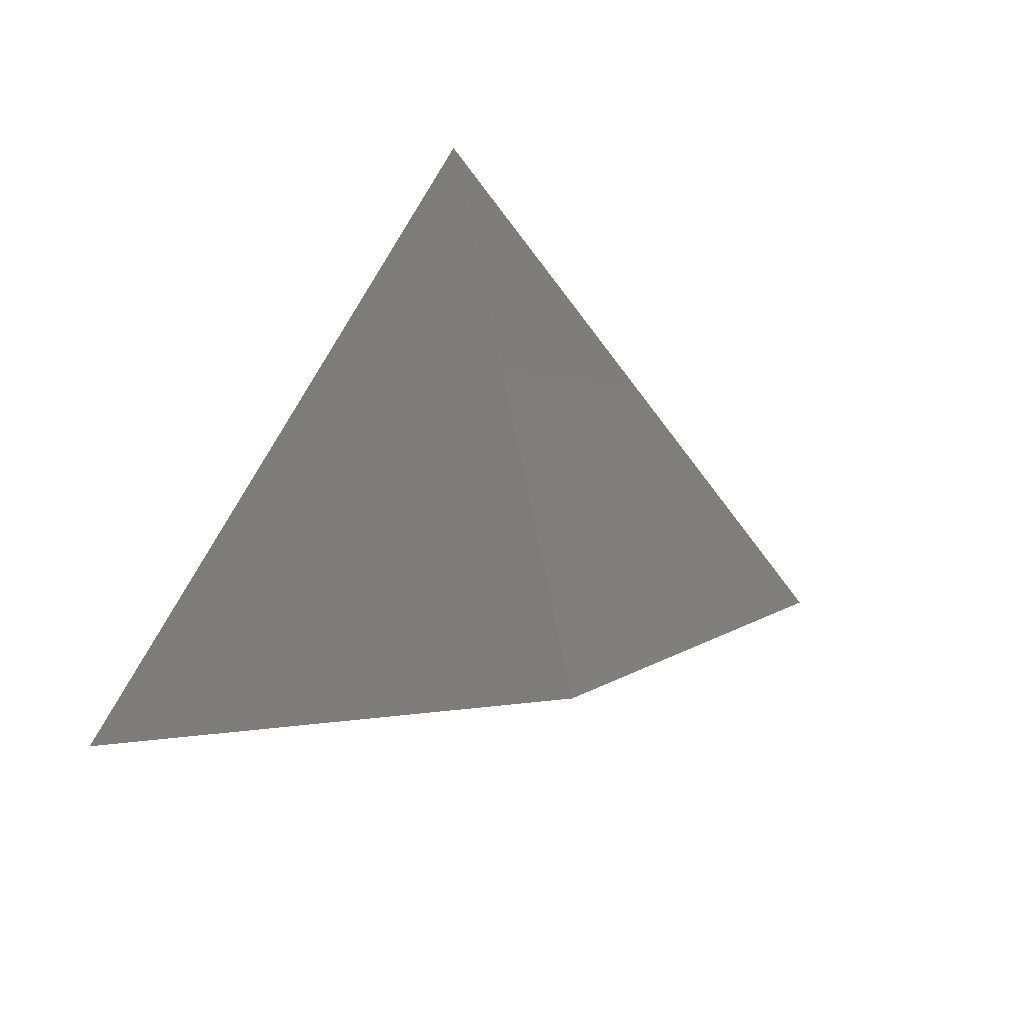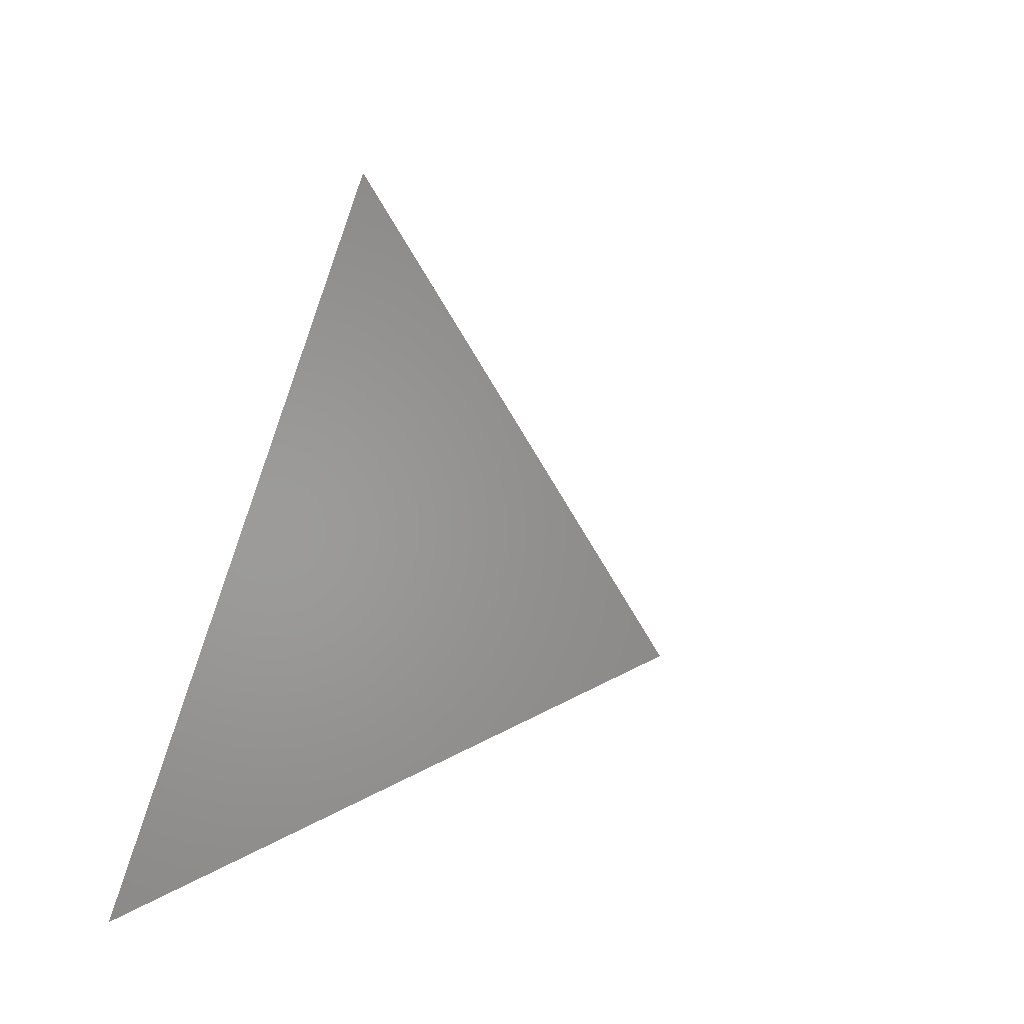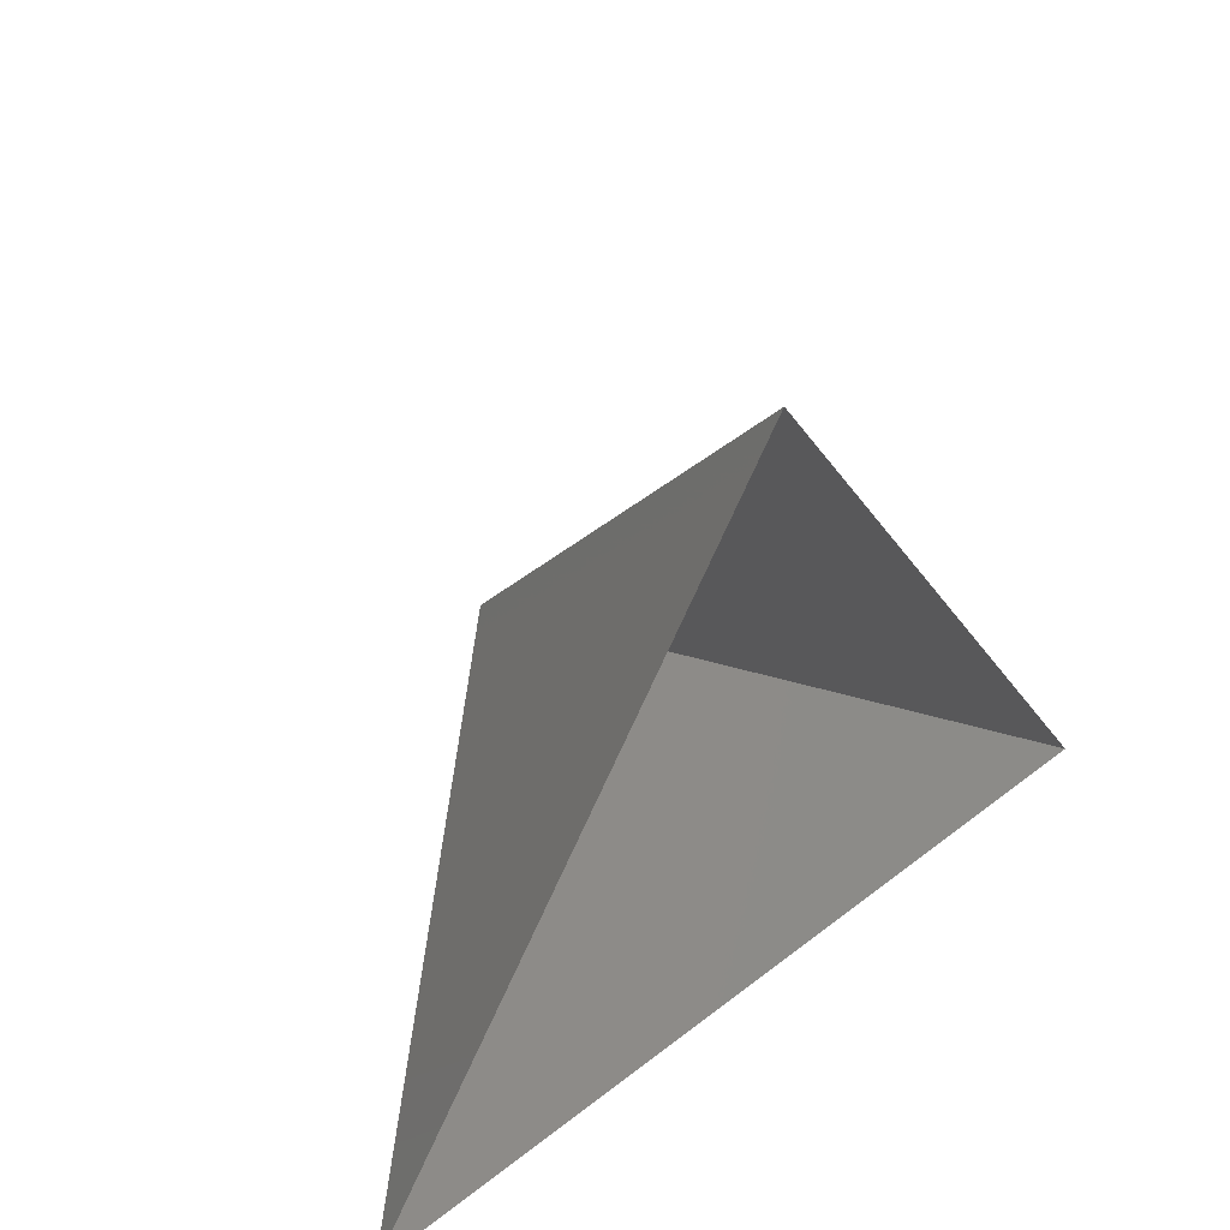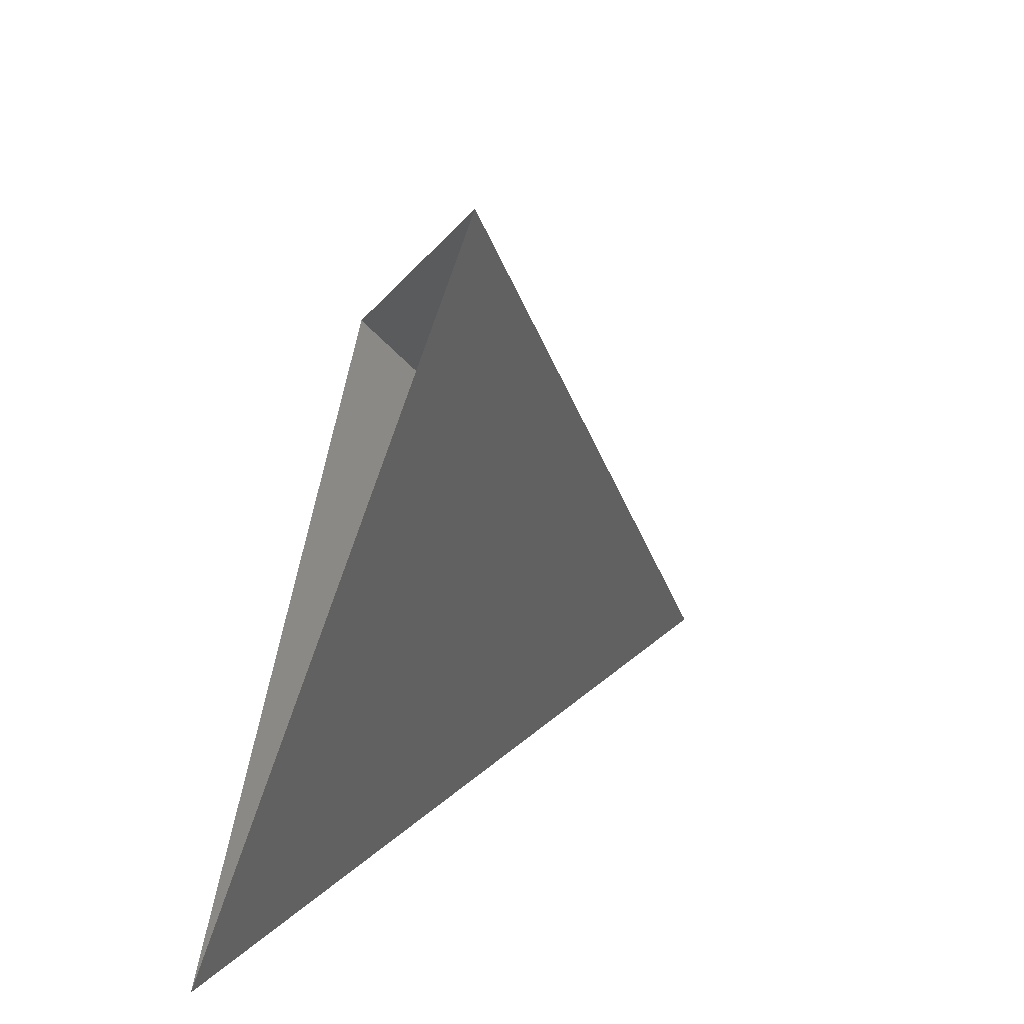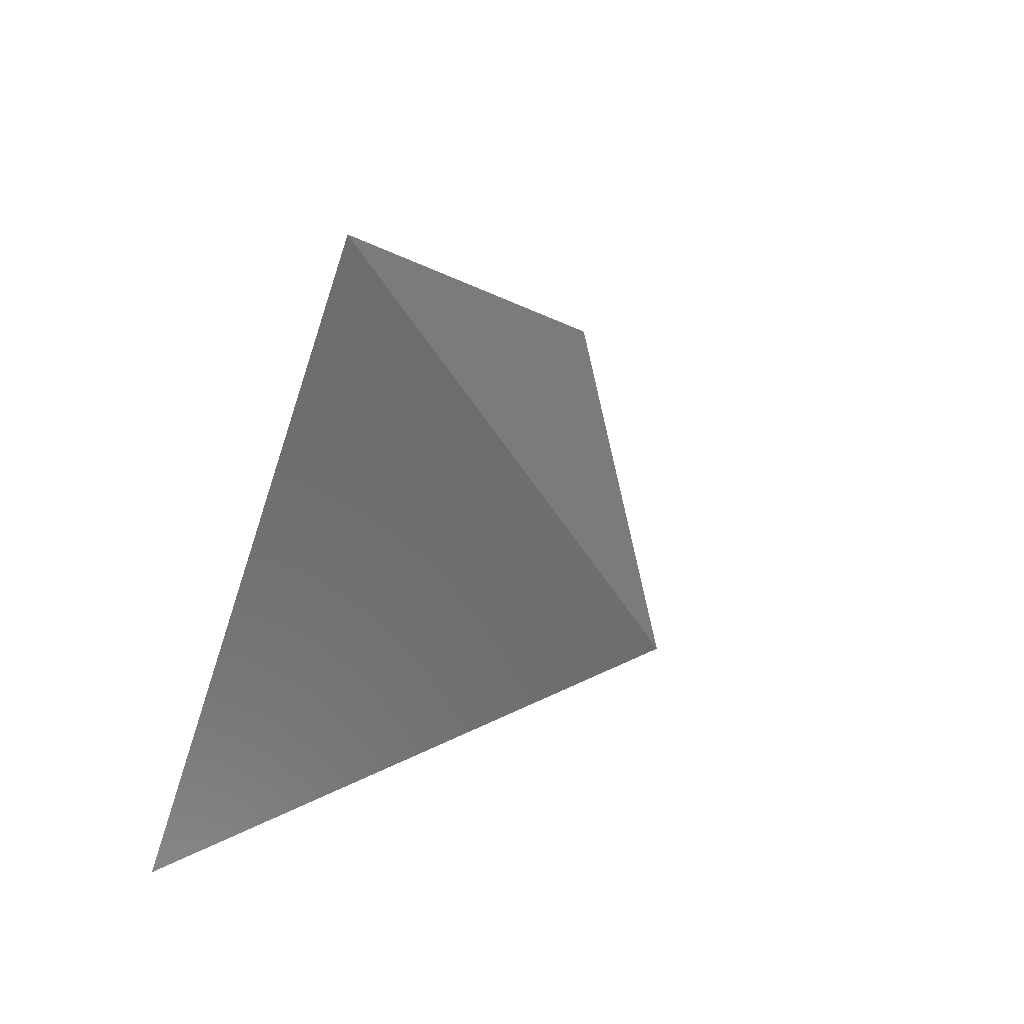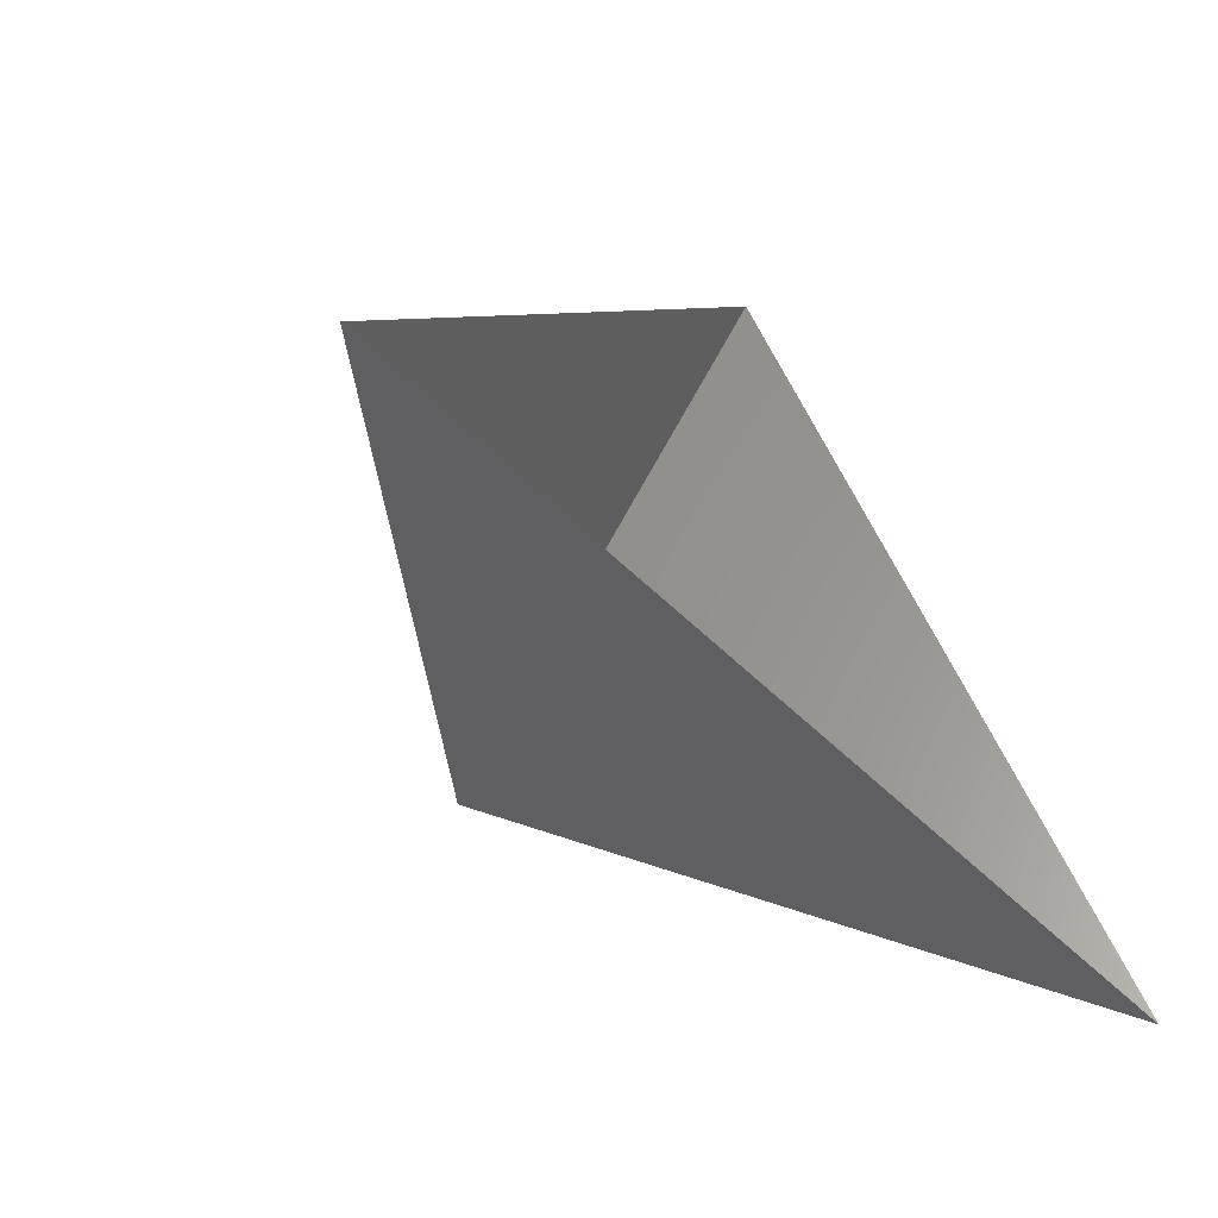
<metadata>
{"format":"stl","ext":"stl","renderer":"f3d","projection":"perspective","resolution":1024,"background":"white","views":[{"elev":32.0,"azim":161.0,"up":"+Y"},{"elev":27.3,"azim":125.1,"up":"+Y"},{"elev":42.3,"azim":-42.9,"up":"+Y"},{"elev":-59.2,"azim":70.9,"up":"+Y"},{"elev":58.9,"azim":123.7,"up":"+Y"},{"elev":-57.2,"azim":-45.2,"up":"+Y"}]}
</metadata>
<code>
# stl→obj: 4 verts, 3 faces
v -5 -17 71.68
v 7 -17 71.68
v 1 -14 66.68
v 1 -8 71.68
f 1 2 3
f 2 4 3
f 4 1 3

</code>
